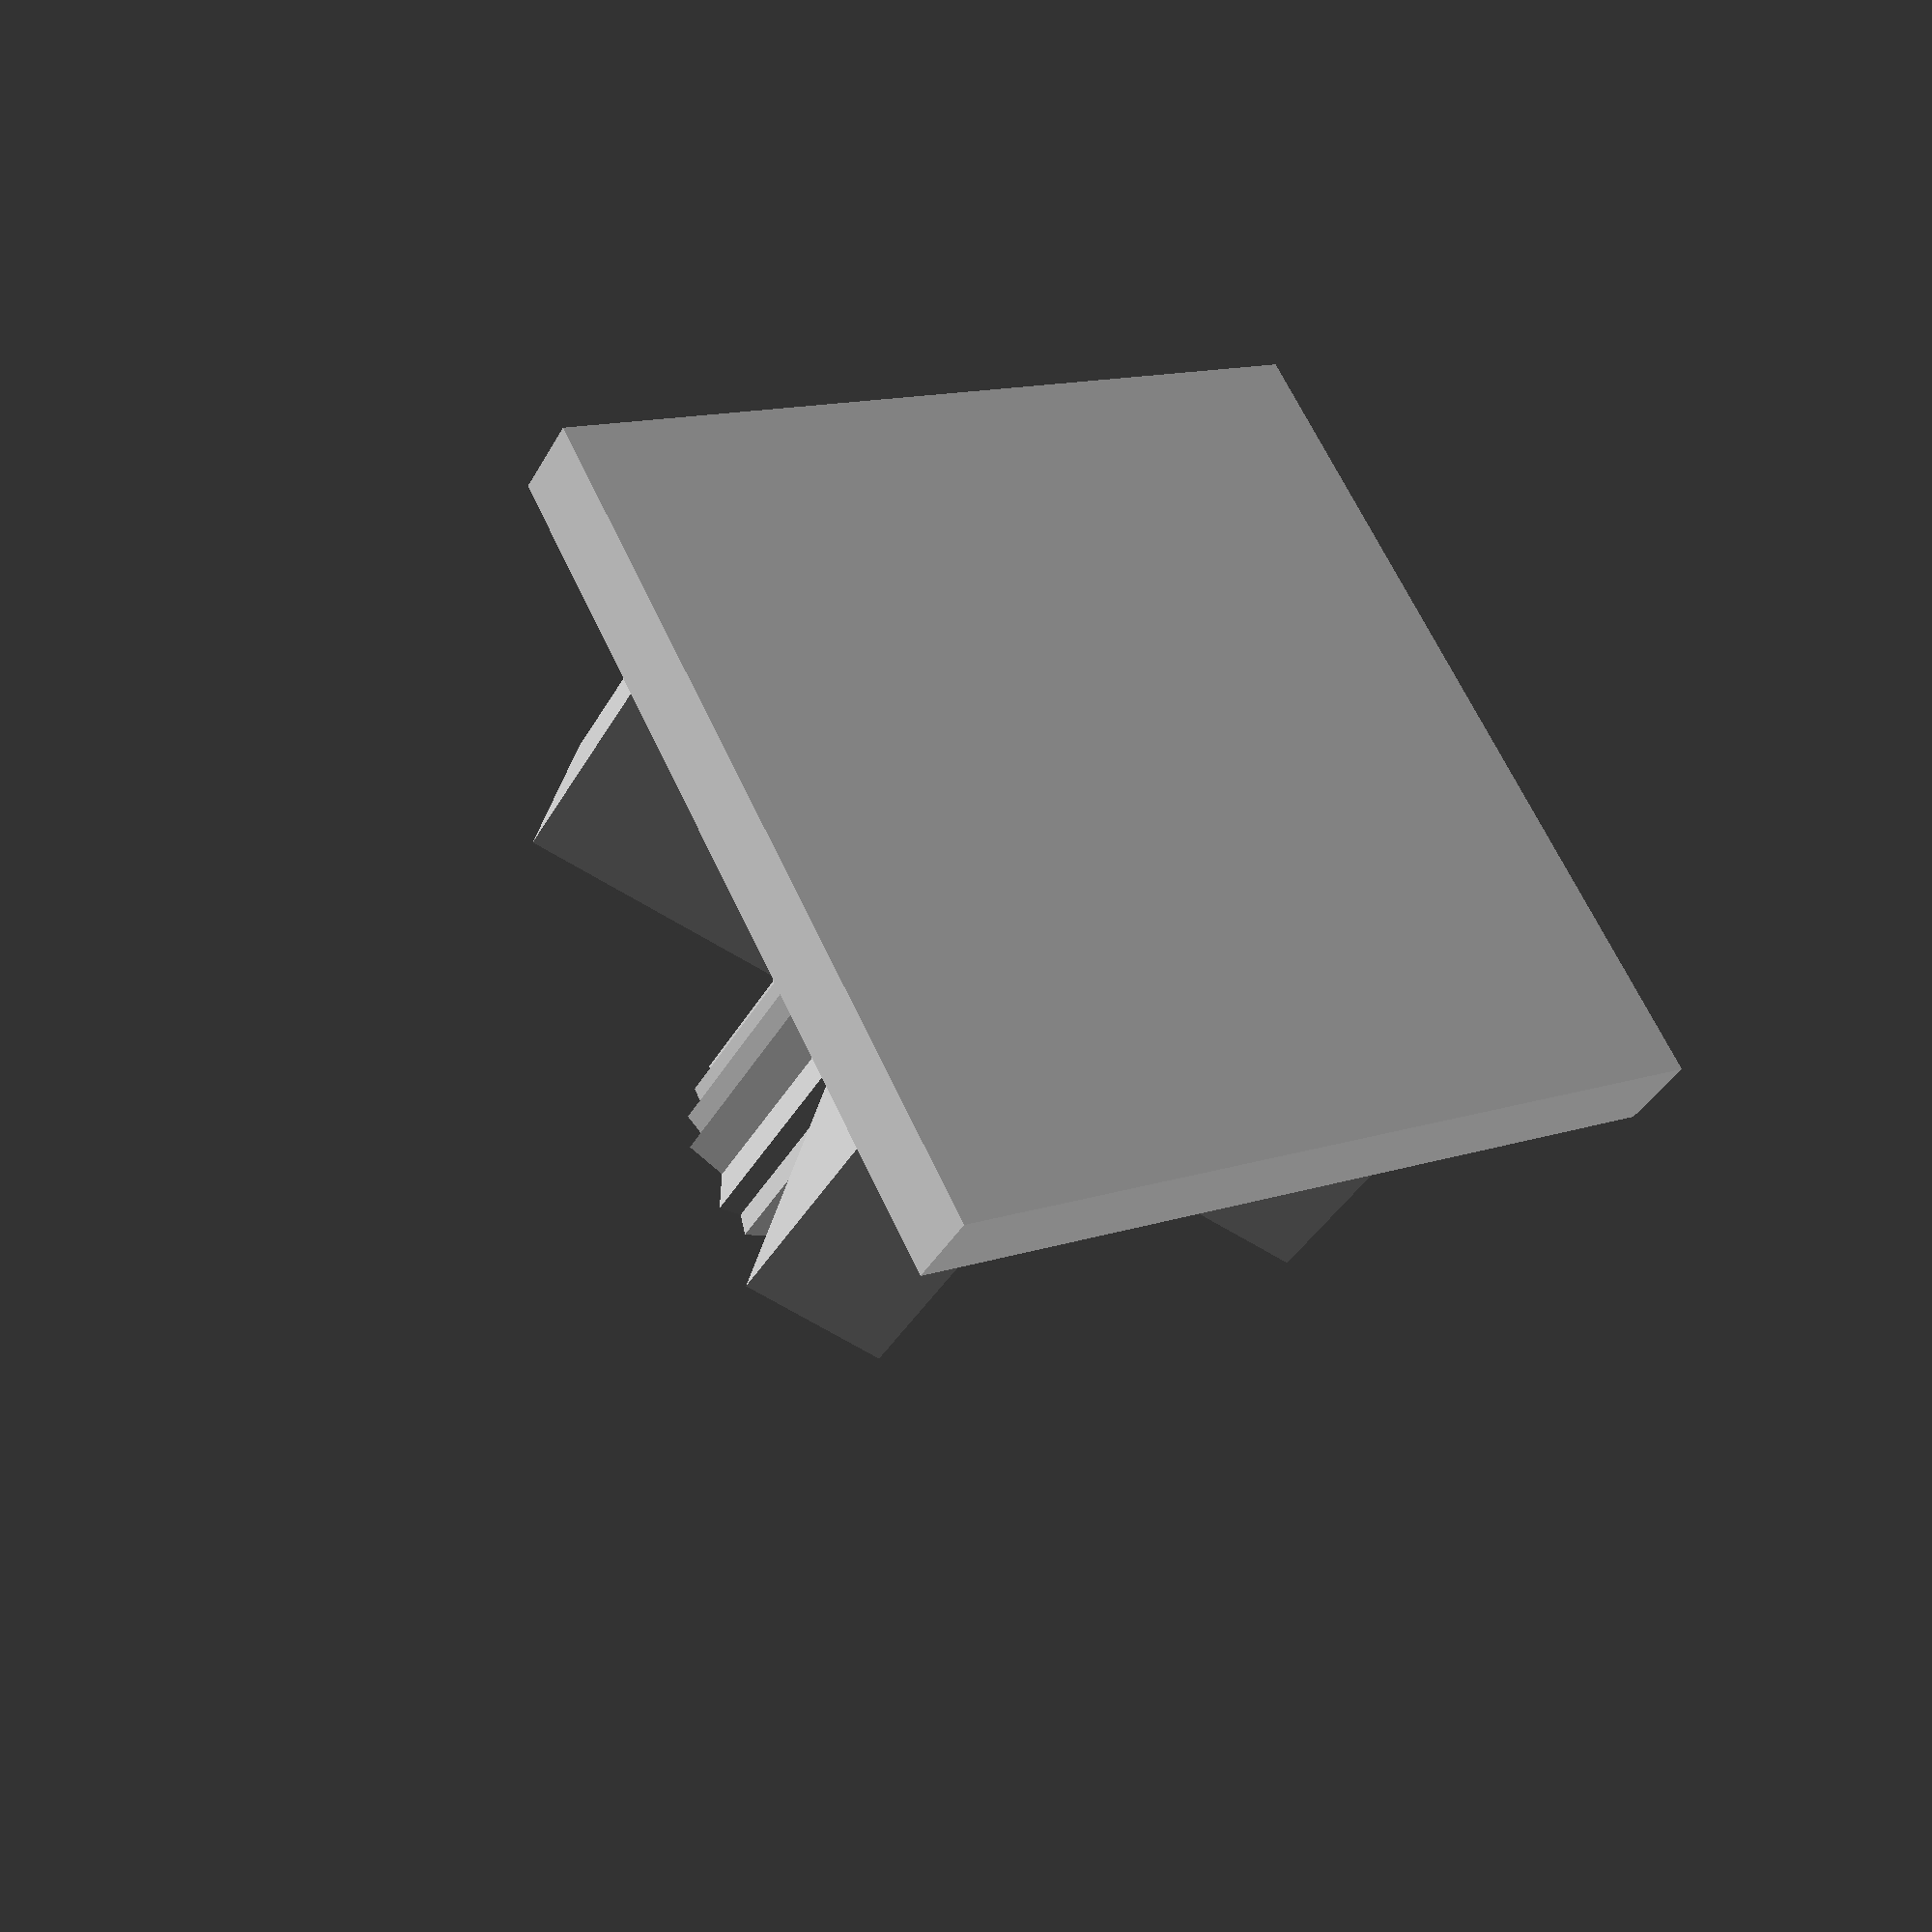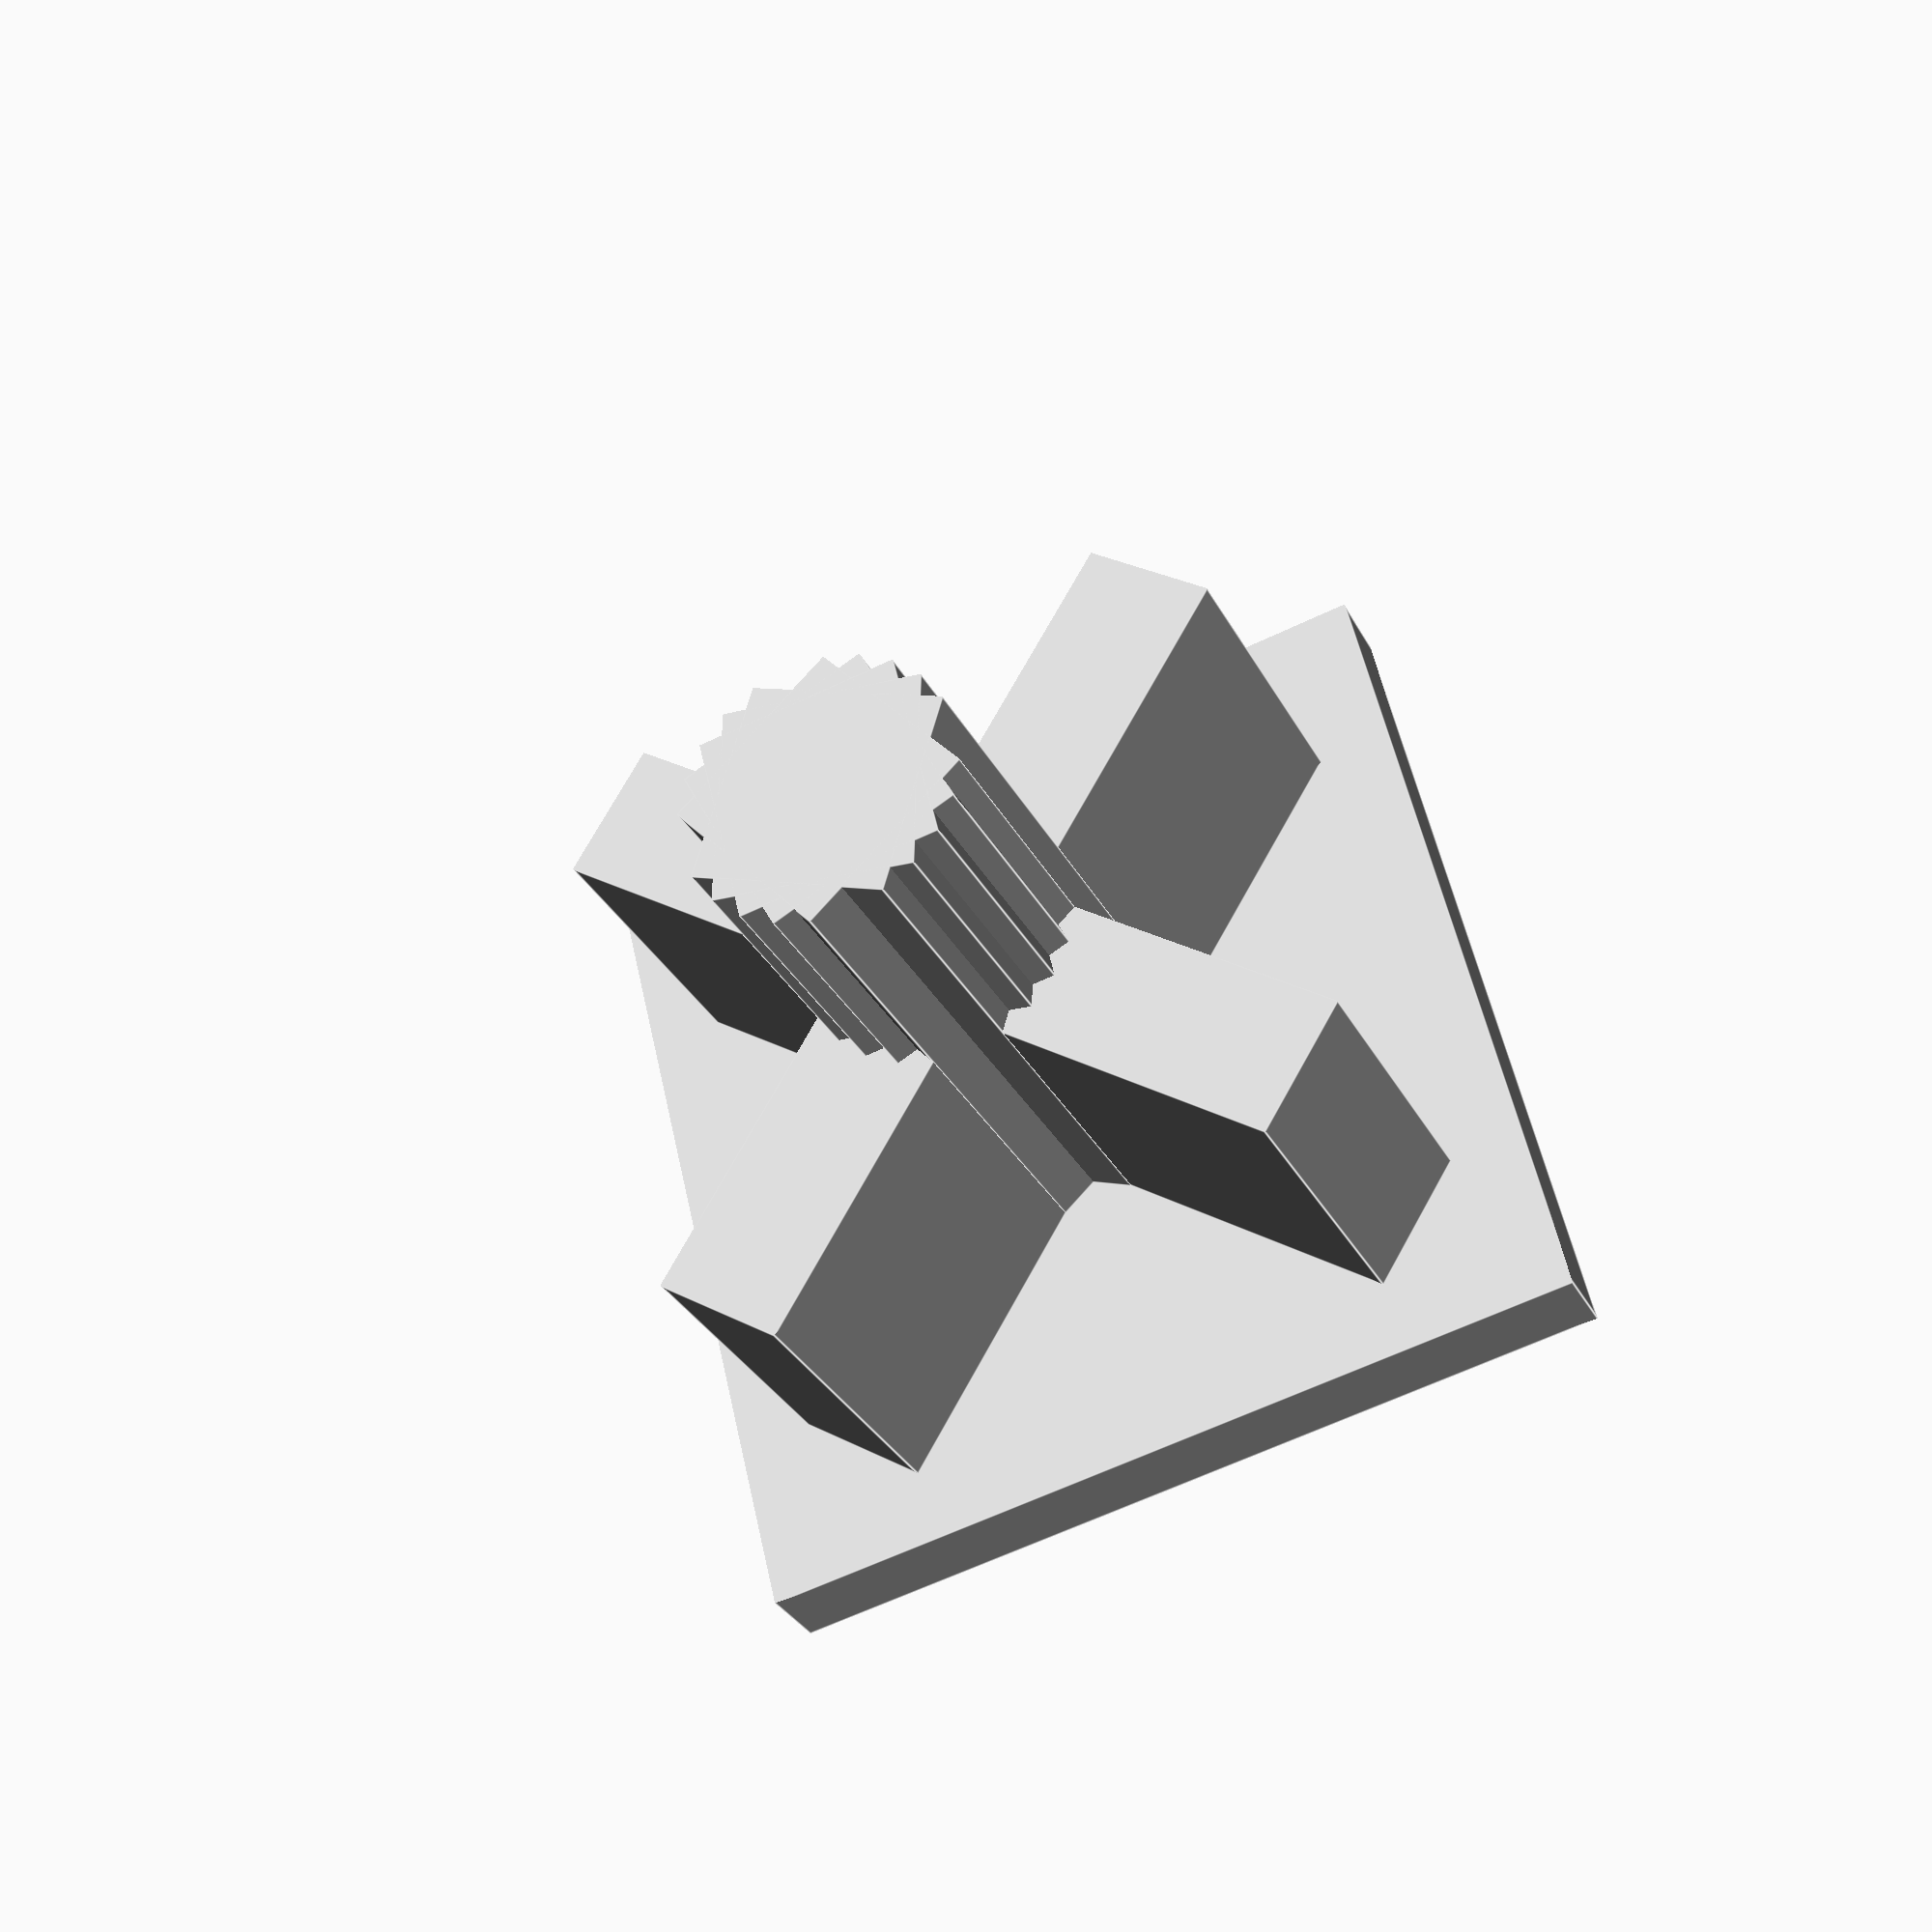
<openscad>

CD_CASE_SIZE = [142, 125, 10];

HOLDER_RADIUS = 5;

COVER_SIZE = HOLDER_RADIUS + 25;
COVER_THICKNESS = 3;

// https://en.wikipedia.org/wiki/Optical_disc_packaging#Jewel_case
module JewelCase()
{
    color(rands(0, 1.0, 3))
    cube(CD_CASE_SIZE);
}

function hypotenuse(a, b) = sqrt(a * a + b * b);

module Holder(backingThickness)
{
    EXTRA_Z_SPACE = 2; // Space between CD jewel case and holder cover
    height = CD_CASE_SIZE[2] + backingThickness + EXTRA_Z_SPACE;

    color("silver")
    union()
    {
        // Stem
        //cylinder(h=height, r=HOLDER_RADIUS);

        // Stem - Spiky
        s = hypotenuse(HOLDER_RADIUS, HOLDER_RADIUS);
        for (theta = [15 : 15 : 90 - 15])
        {
            rotate([0, 0,  theta])
            translate([0, 0, height / 2])
            cube([s, s, height], center=true);
        }

        // Cover
        rotate([0, 0, 45])
        translate([0, 0, height + COVER_THICKNESS / 2])
        cube([COVER_SIZE, COVER_SIZE, COVER_THICKNESS], center=true);

        // Weird extra cover
        //translate([0, 0, height + COVER_THICKNESS / 2])
        //cube([COVER_SIZE, COVER_SIZE, COVER_THICKNESS], center=true);

        // Plates to hold and separate CD jewel cases
        w = HOLDER_RADIUS; //w = 1;
        h = height - backingThickness;
        translate([0, 0, h/2 + backingThickness])
        {
            cube([COVER_SIZE, w, h], center=true);
            cube([w, COVER_SIZE, h], center=true);
        }
    }
}

module ArrayOfJewelCases(numCDX, numCDY, spacing)
{
    for (x = [0 : 1 : numCDX - 1])
    {
        for (y = [0 : 1 : numCDY - 1])
        {
            xPos = x * (CD_CASE_SIZE[0] + spacing);
            yPos = y * (CD_CASE_SIZE[1] + spacing);
            translate([xPos, yPos, 0])
            JewelCase();
        }
    }
}

module ArrayOfHolders(numCDX, numCDY, spacing, backingThickness)
{
    for (x = [0 : 1 : numCDX])
    {
        for (y = [0 : 1 : numCDY])
        {
            xPos = x * (CD_CASE_SIZE[0] + spacing) - spacing / 2;
            yPos = y * (CD_CASE_SIZE[1] + spacing) - spacing / 2;
            translate([xPos, yPos, 0])
            Holder(backingThickness);
        }
    }
}

module BackingBoard(numCDX, numCDY, spacing, border, backingThickness, holeDepth)
{
    xSize = border * 2 + numCDX * CD_CASE_SIZE[0] + spacing * (numCDX - 1);
    ySize = border * 2 + numCDY * CD_CASE_SIZE[1] + spacing * (numCDY - 1);

    echo("Backing board is ", xSize, " mm by r=", ySize, " mm");

    // Backing board with holes for holders
    difference()
    {
        color("Sienna")
        cube([xSize, ySize, backingThickness]);

         // TODO: Make this a holder hole, not a holder as they will probably be different sizes (hole a little smaller)
        translate([border, border, backingThickness - holeDepth])
        ArrayOfHolders(numCDX, numCDY, spacing, backingThickness);
    }
}

module CDwall(numCDX, numCDY, spacing, border, backingThickness)
{
    holeDepth = backingThickness; // Cut all the way through, TODO: Should I do this?

    // Backing board
    BackingBoard(numCDX, numCDY, spacing, border, backingThickness, holeDepth)

    // ?????? !!!!!!!!!!!!!!!!!!!!!!
    translate([border, border, backingThickness - holeDepth])
    ArrayOfHolders(numCDX, numCDY, spacing, backingThickness);

    // Holders
    translate([border, border, backingThickness - holeDepth])
    ArrayOfHolders(numCDX, numCDY, spacing, backingThickness);

    // Jewel cases
    translate([border, border, backingThickness])
    ArrayOfJewelCases(numCDX, numCDY, spacing);
}

module HolderArrayForPrinting(numCDX, numCDY, spacing, backingThickness)
{
    spacing = hypotenuse(COVER_SIZE, COVER_SIZE);

    rotate([180, 0, 0])
    intersection()
    {
        translate([-HOLDER_RADIUS, -HOLDER_RADIUS, -25])
        cube([numCDX * spacing + 2 * HOLDER_RADIUS,
              numCDY * spacing + 2 * HOLDER_RADIUS,
              75]);

        for (x = [0 : 1 : numCDX])
        {
            for (y = [0 : 1 : numCDY])
            {
                translate([x * spacing, y * spacing, 0])
                Holder(backingThickness);
            }
        }
    }
}

backingThickness = 10;

//CDwall(8, 3, HOLDER_RADIUS + 2, 50, backingThickness);

//HolderArrayForPrinting(4, 3, backingThickness);

Holder(backingThickness);

</openscad>
<views>
elev=37.5 azim=286.8 roll=334.1 proj=p view=solid
elev=30.1 azim=148.2 roll=202.7 proj=p view=edges
</views>
